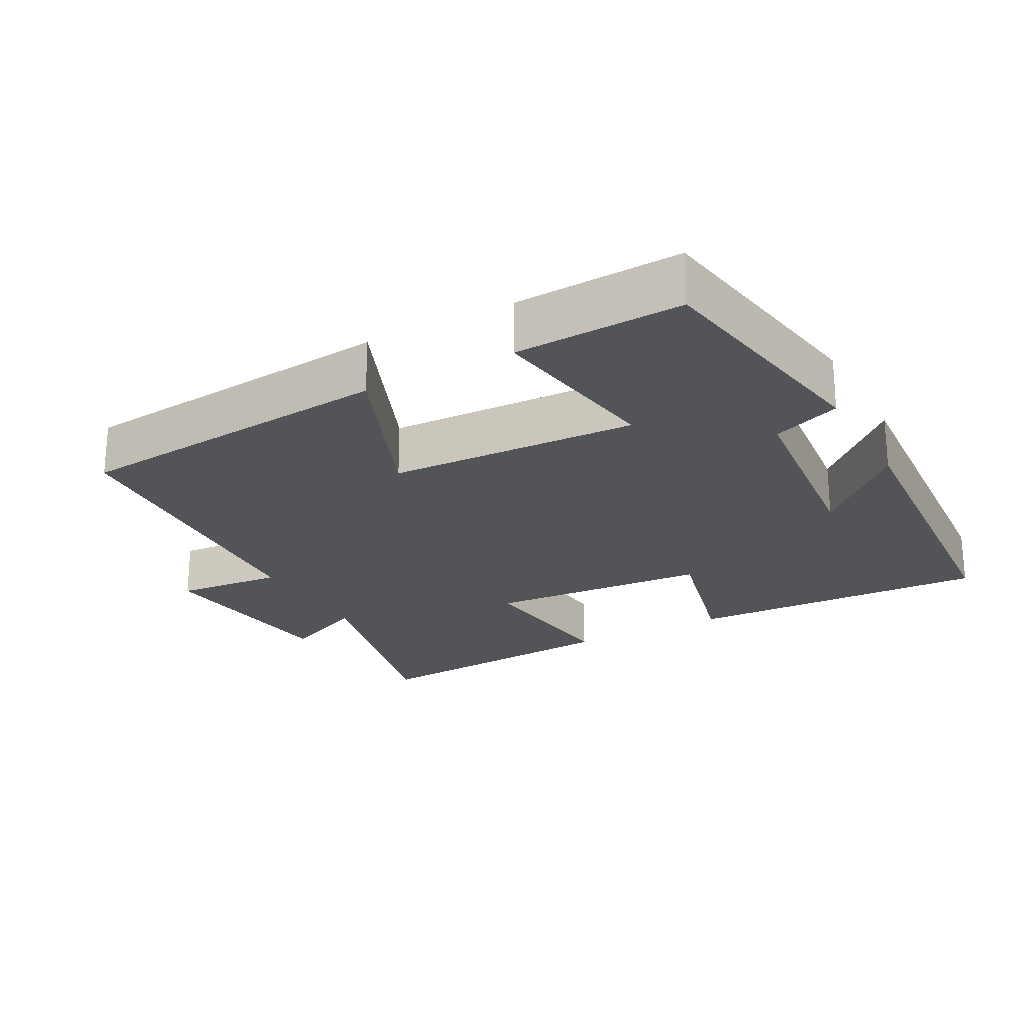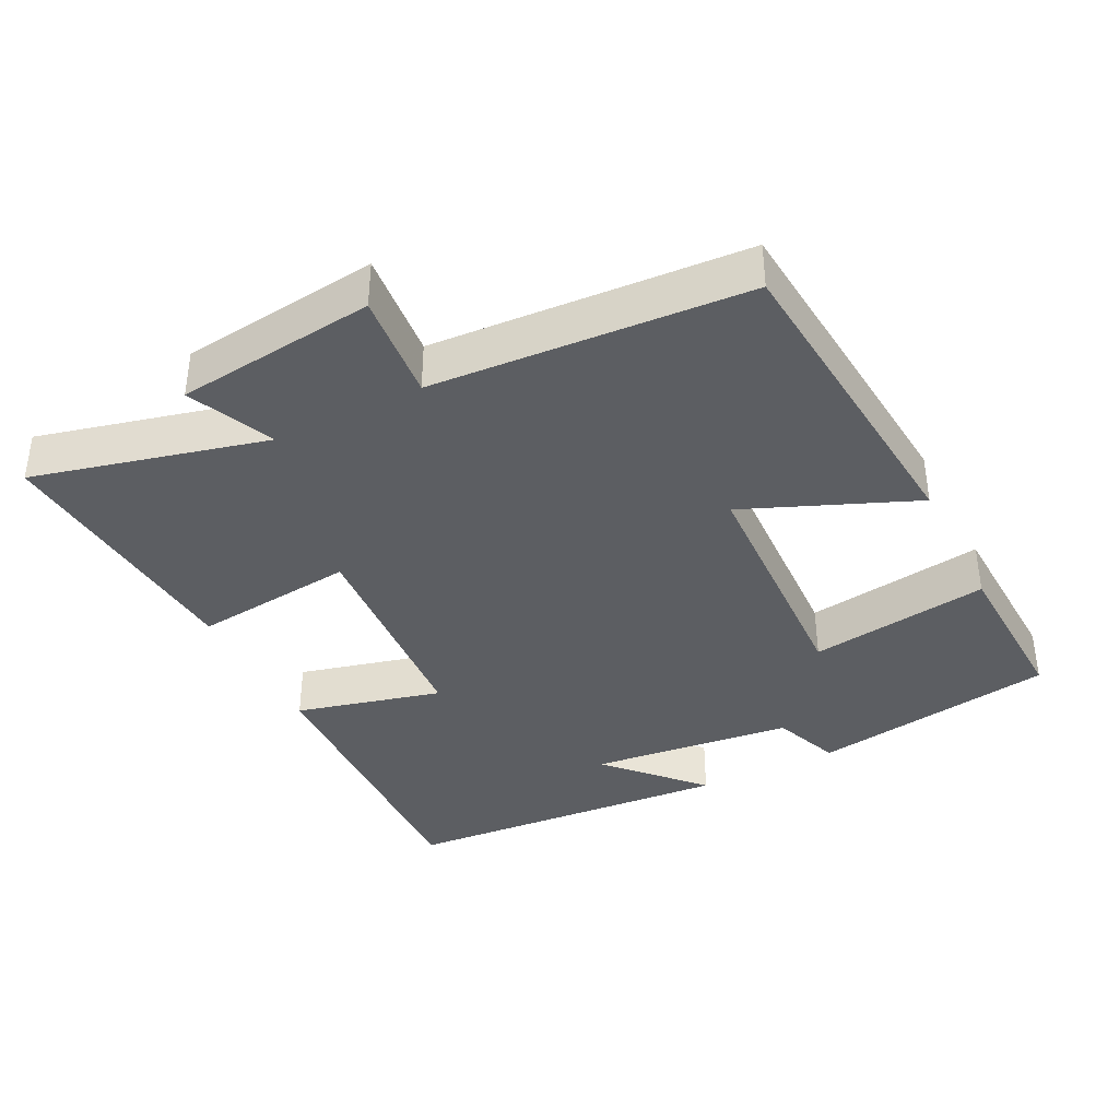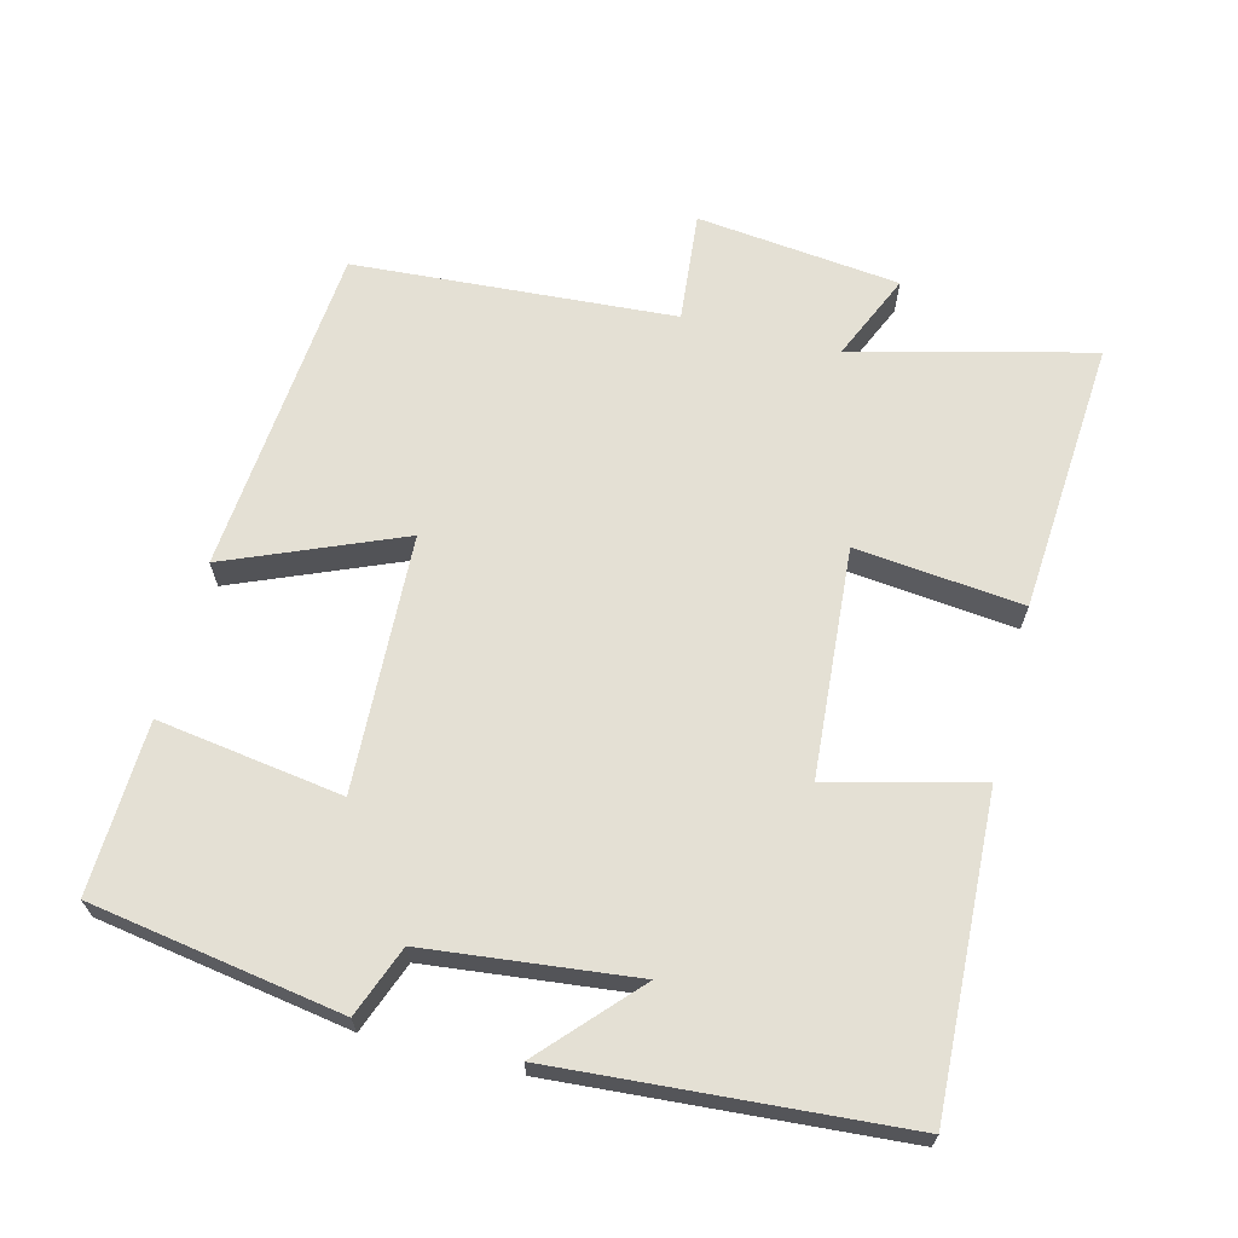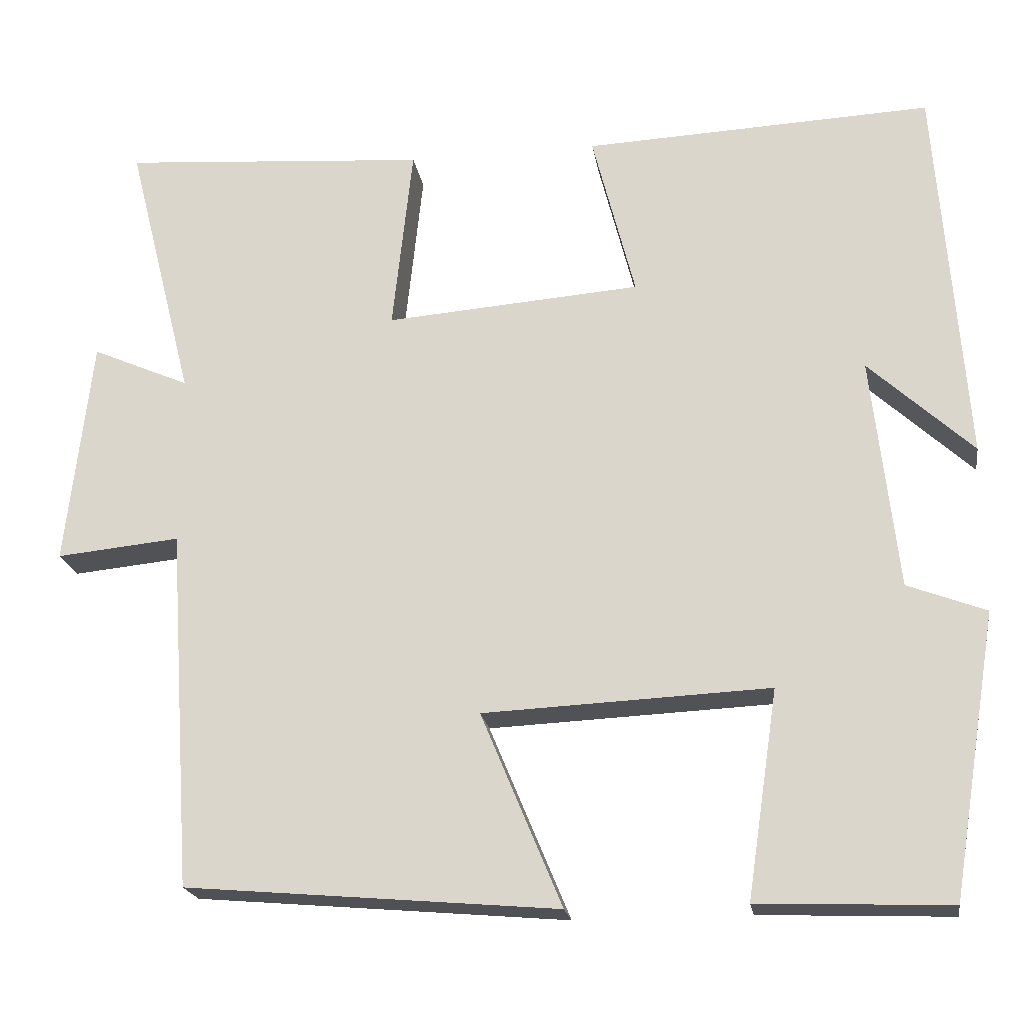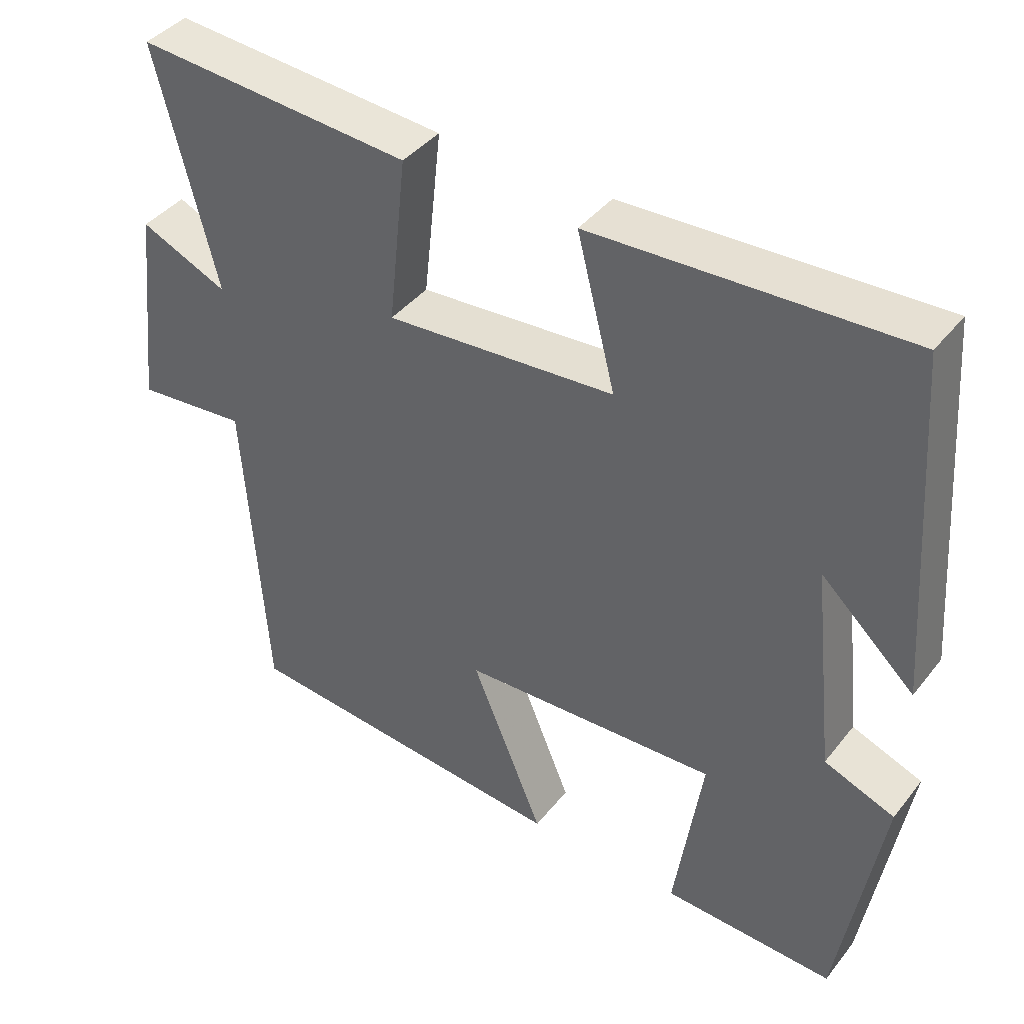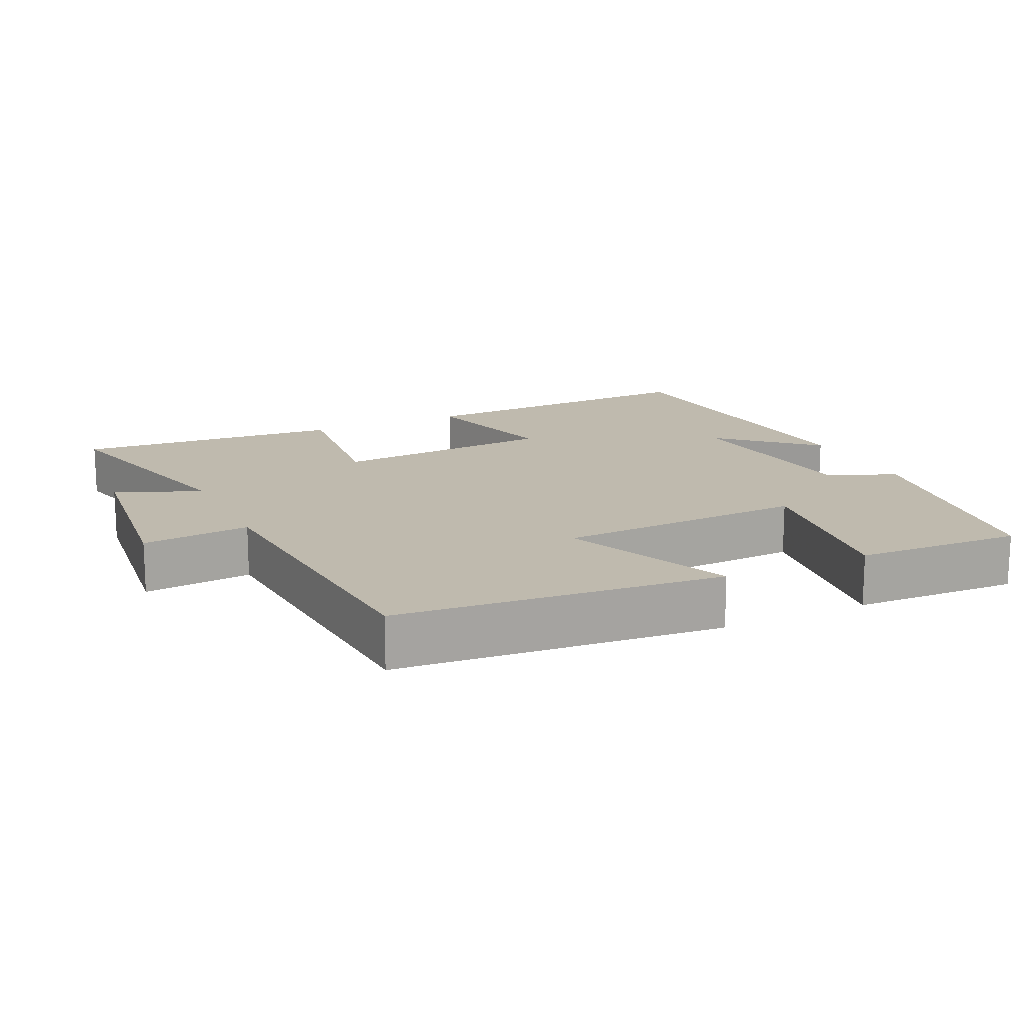
<metadata>
{"format":"obj","ext":"obj","renderer":"f3d","projection":"perspective","resolution":1024,"background":"white","views":[{"elev":-23.1,"azim":-151.2,"up":"+Y"},{"elev":-37.9,"azim":116.9,"up":"+Y"},{"elev":66.0,"azim":-75.7,"up":"+Y"},{"elev":-20.4,"azim":-171.1,"up":"+Z"},{"elev":41.0,"azim":-145.3,"up":"+Z"},{"elev":15.7,"azim":154.7,"up":"+Y"}]}
</metadata>
<code>
v -0.443 0.07 -0.509
v -0.5 0.07 -0.161
v -0.403 0.07 -0.124
v -0.371 0.07 0.164
v -0.5 0.07 0.045
v -0.465 0.07 0.519
v -0.035 0.07 0.5
v -0.088 0.07 0.293
v 0.228 0.07 0.269
v 0.203 0.07 0.5
v 0.583 0.07 0.528
v 0.5 0.07 0.199
v 0.621 0.07 0.252
v 0.653 0.07 -0.03
v 0.5 0.07 -0.015
v 0.47 0.07 -0.46
v 0.01 0.07 -0.5
v 0.11 0.07 -0.26
v -0.244 0.07 -0.244
v -0.206 0.07 -0.5
v -0.443 0 -0.509
v -0.5 0 -0.161
v -0.403 0 -0.124
v -0.371 0 0.164
v -0.5 0 0.045
v -0.465 0 0.519
v -0.035 0 0.5
v -0.088 0 0.293
v 0.228 0 0.269
v 0.203 0 0.5
v 0.583 0 0.528
v 0.5 0 0.199
v 0.621 0 0.252
v 0.653 0 -0.03
v 0.5 0 -0.015
v 0.47 0 -0.46
v 0.01 0 -0.5
v 0.11 0 -0.26
v -0.244 0 -0.244
v -0.206 0 -0.5
f 1 2 3
f 20 1 3
f 19 20 3
f 18 19 3 4
f 15 16 17 18
f 15 18 4
f 12 13 14 15
f 12 15 4
f 9 10 11 12
f 8 9 12 4
f 7 8 4
f 4 5 6 7
f 23 22 21
f 23 21 40
f 23 40 39
f 24 23 39 38
f 38 37 36 35
f 24 38 35
f 35 34 33 32
f 24 35 32
f 32 31 30 29
f 24 32 29 28
f 24 28 27
f 27 26 25 24
f 1 21 22 2
f 2 22 23 3
f 3 23 24 4
f 4 24 25 5
f 5 25 26 6
f 6 26 27 7
f 7 27 28 8
f 8 28 29 9
f 9 29 30 10
f 10 30 31 11
f 11 31 32 12
f 12 32 33 13
f 13 33 34 14
f 14 34 35 15
f 15 35 36 16
f 16 36 37 17
f 17 37 38 18
f 18 38 39 19
f 19 39 40 20
f 20 40 21 1

</code>
